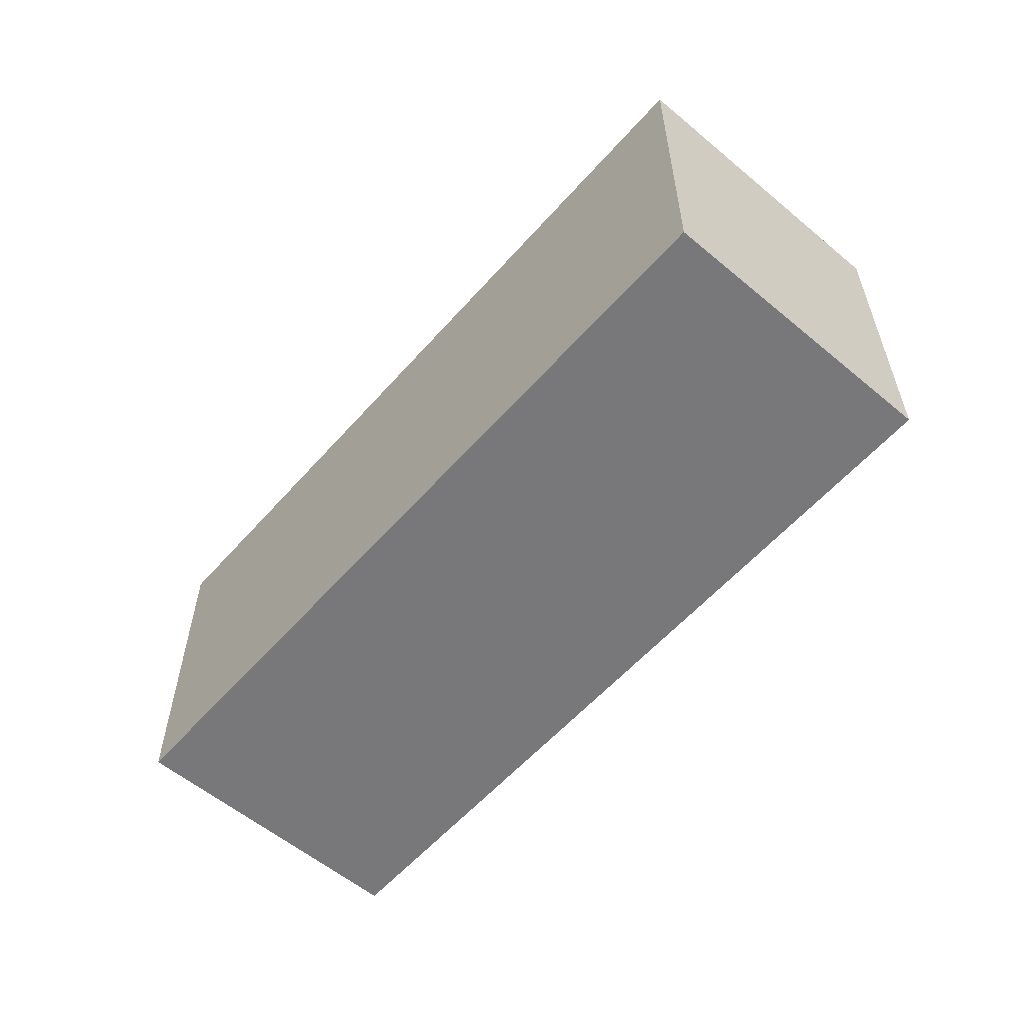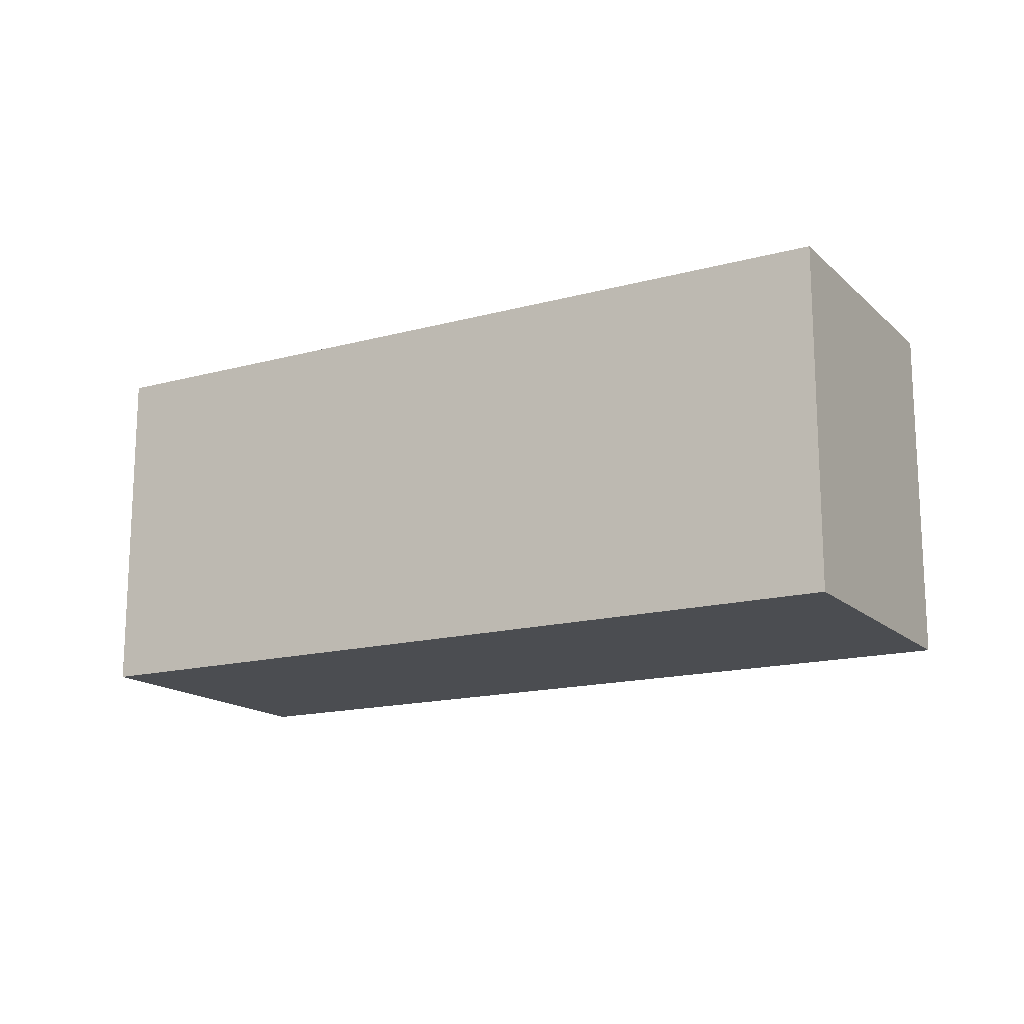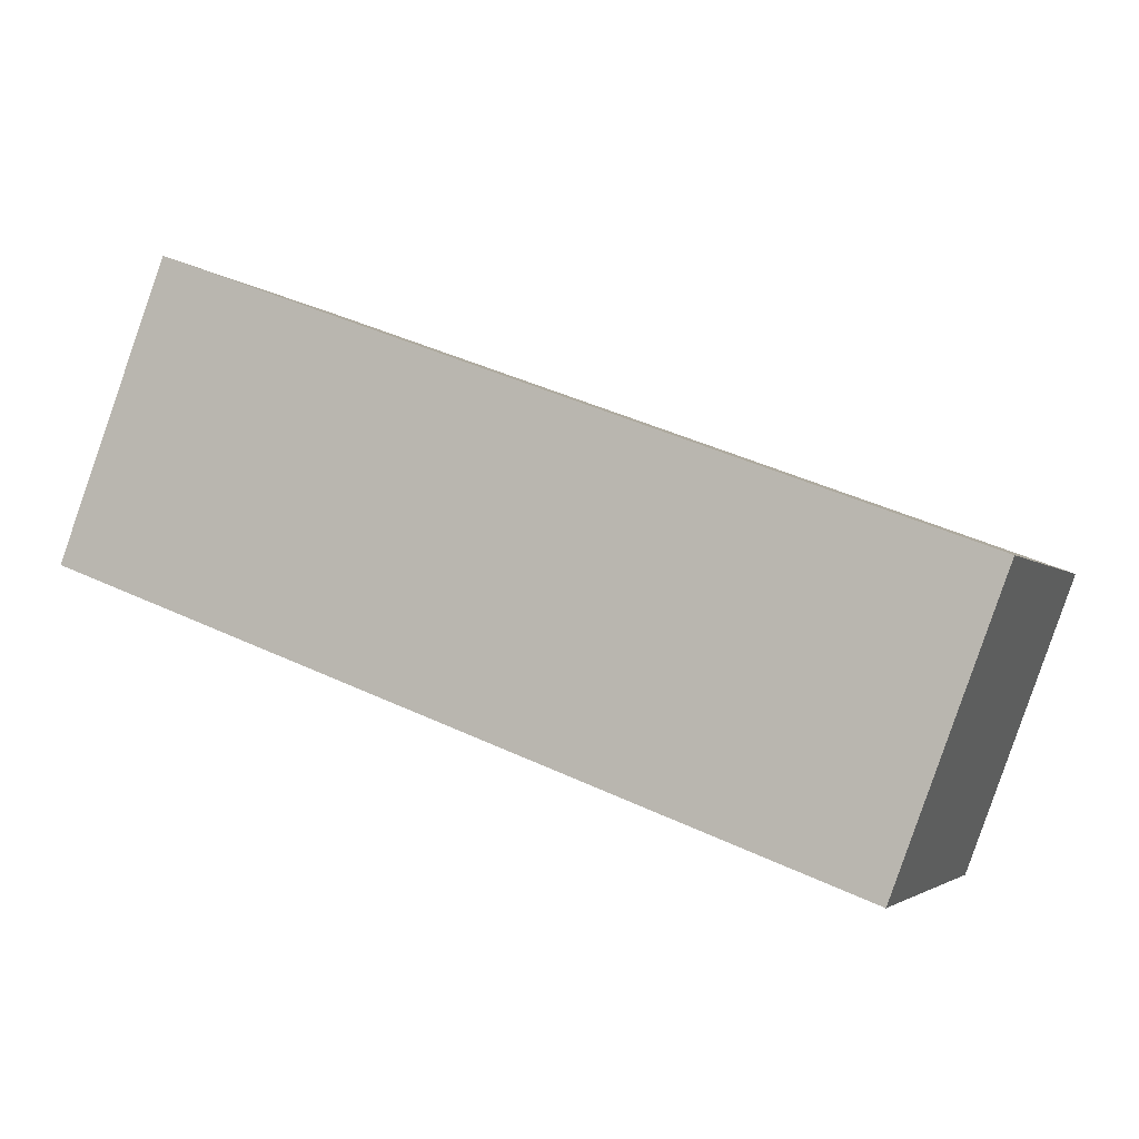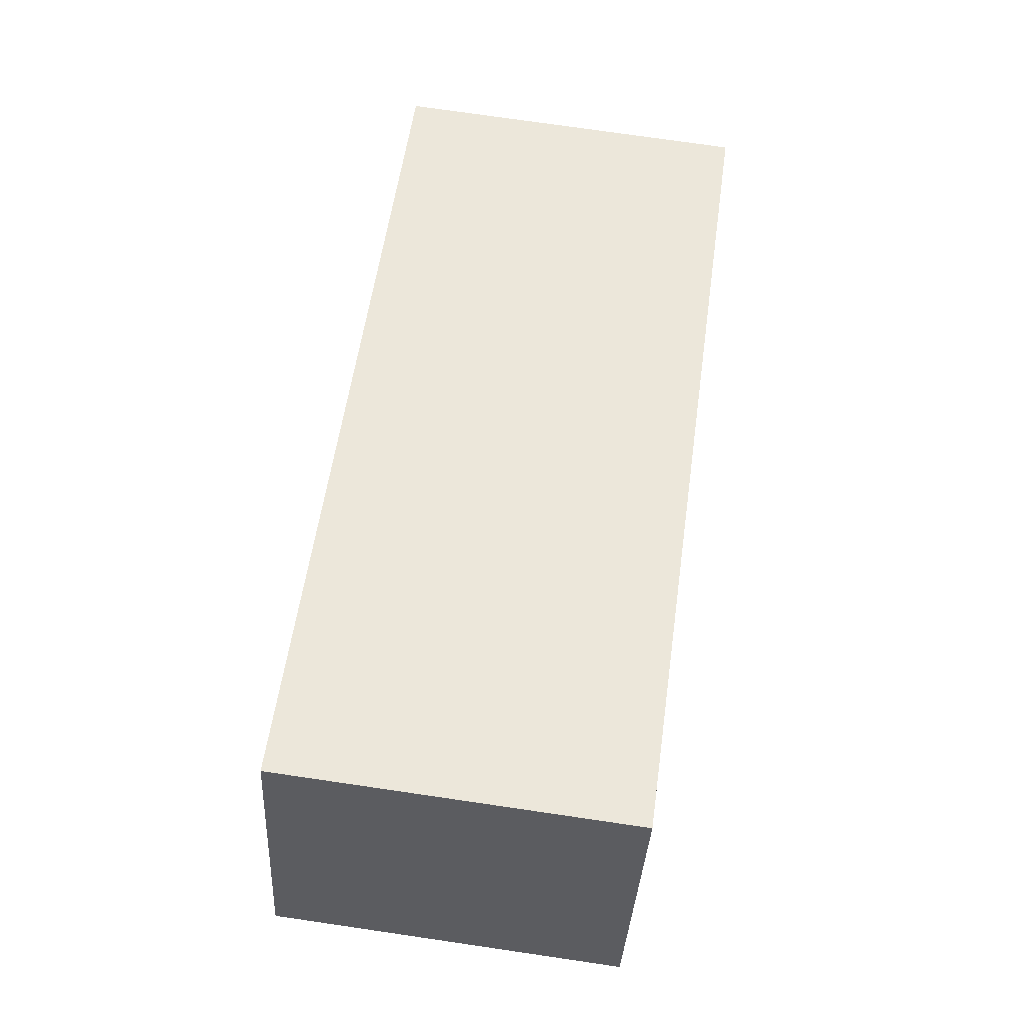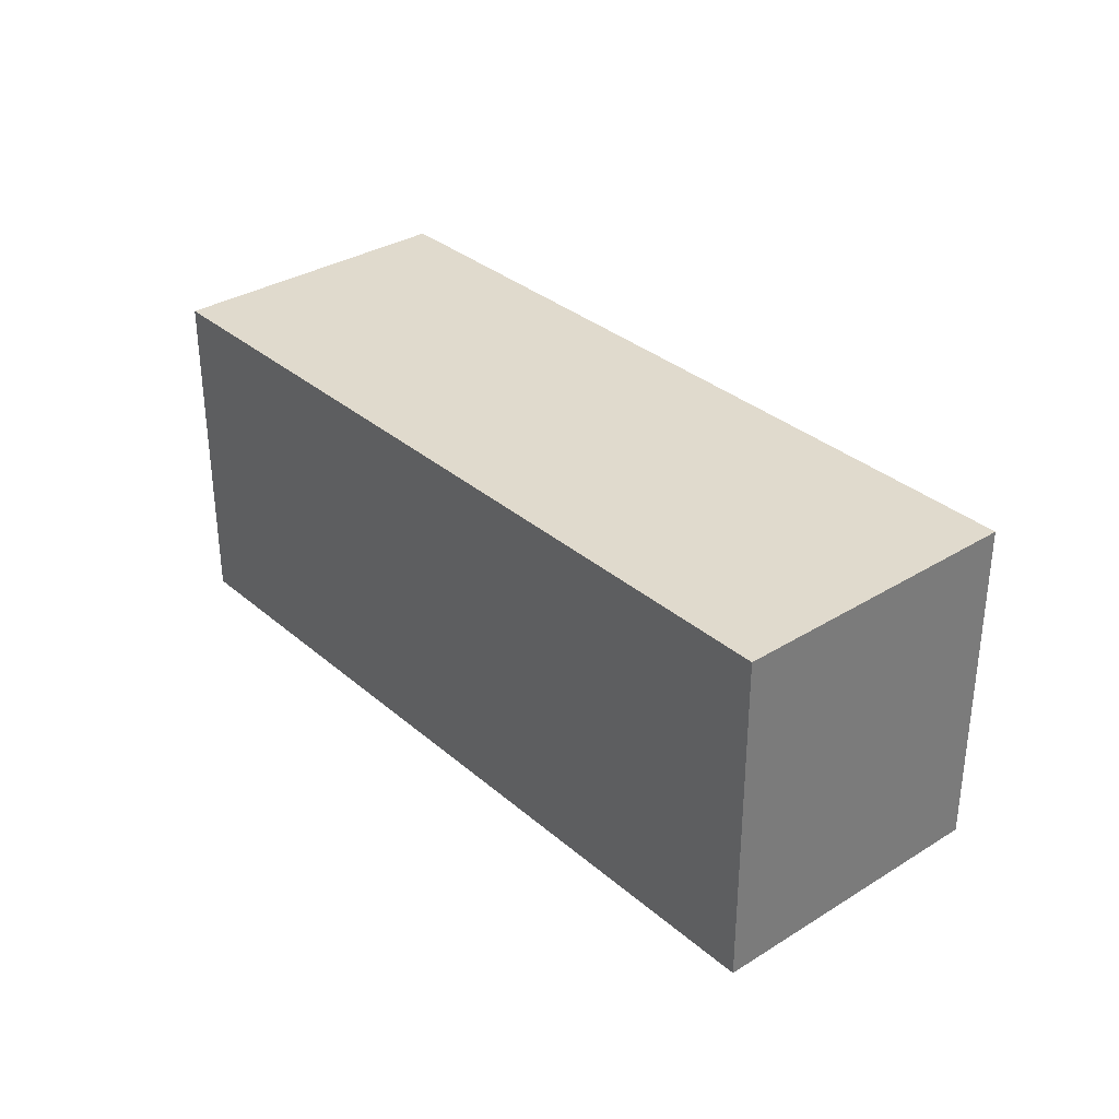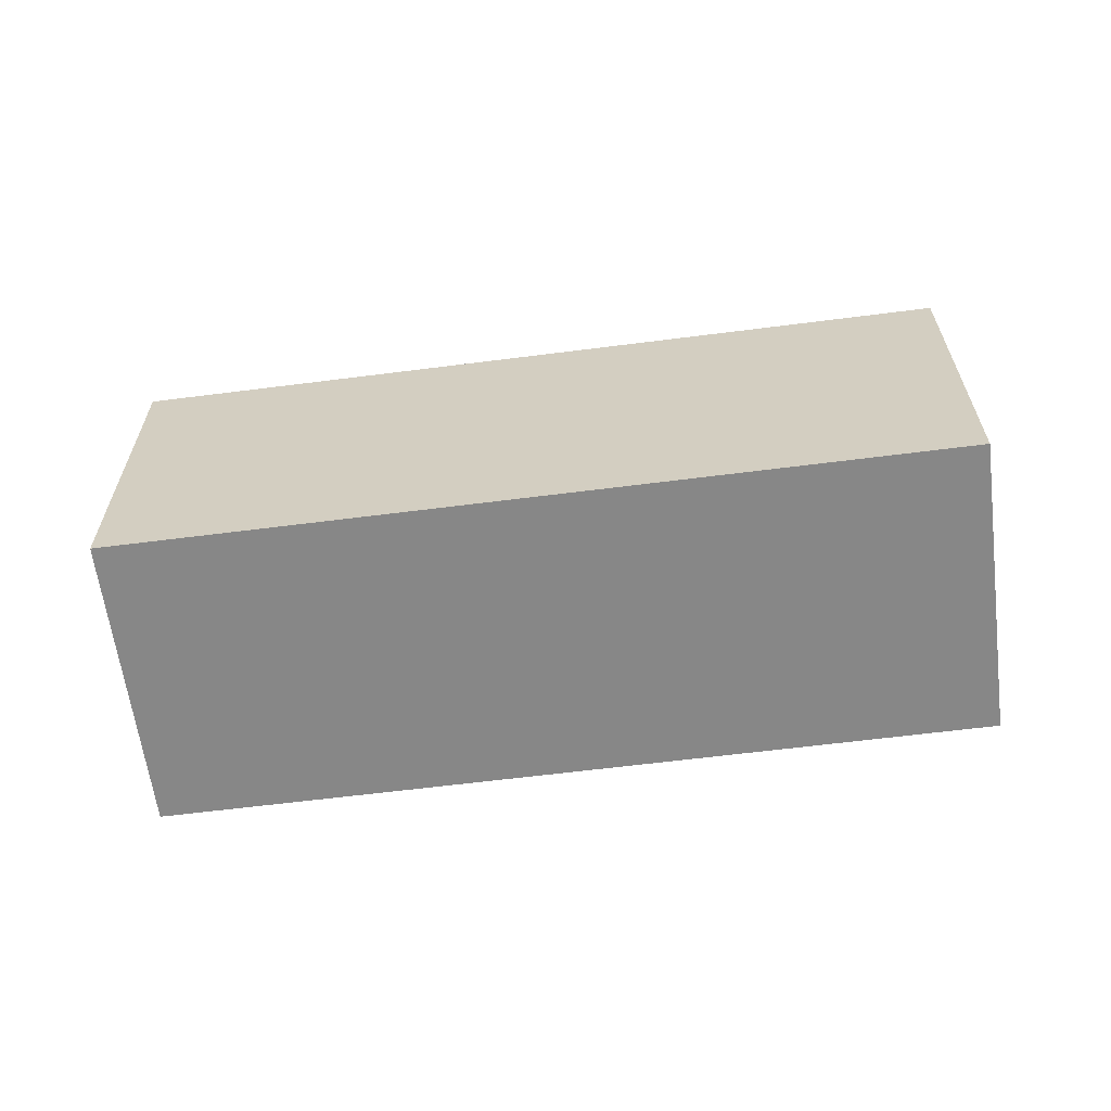
<metadata>
{"format":"obj","ext":"obj","renderer":"f3d","projection":"perspective","resolution":1024,"background":"white","views":[{"elev":-57.6,"azim":-110.4,"up":"+Y"},{"elev":-15.8,"azim":50.1,"up":"+Y"},{"elev":-2.8,"azim":20.4,"up":"+Z"},{"elev":75.2,"azim":-81.7,"up":"+Z"},{"elev":33.1,"azim":-110.0,"up":"+Y"},{"elev":-62.4,"azim":-152.1,"up":"+Y"}]}
</metadata>
<code>
v  3.912 1.72 -1.464
v  0.533 1.72 1.424
v  4.445 1.72 -0.04
v  0 1.72 1.053e-16
v  4.445 2.449e-18 -0.04
v  3.912 8.964e-17 -1.464
v  0 0 0
v  0.533 -8.719e-17 1.424
g defaultobject
f 1 2 3
f 2 1 4
f 5 1 3
f 1 5 6
f 6 4 1
f 4 6 7
f 7 2 4
f 2 7 8
f 8 3 2
f 3 8 5
f 8 6 5
f 6 8 7

</code>
